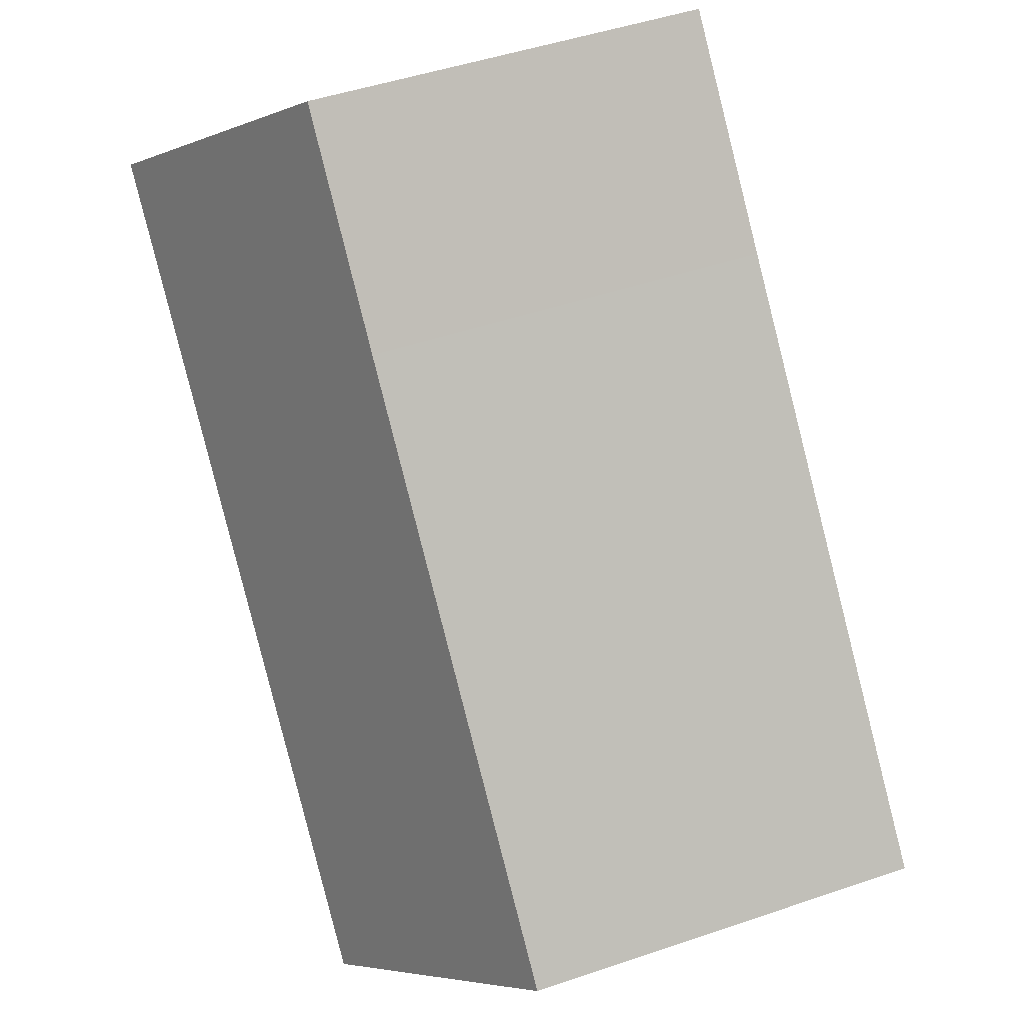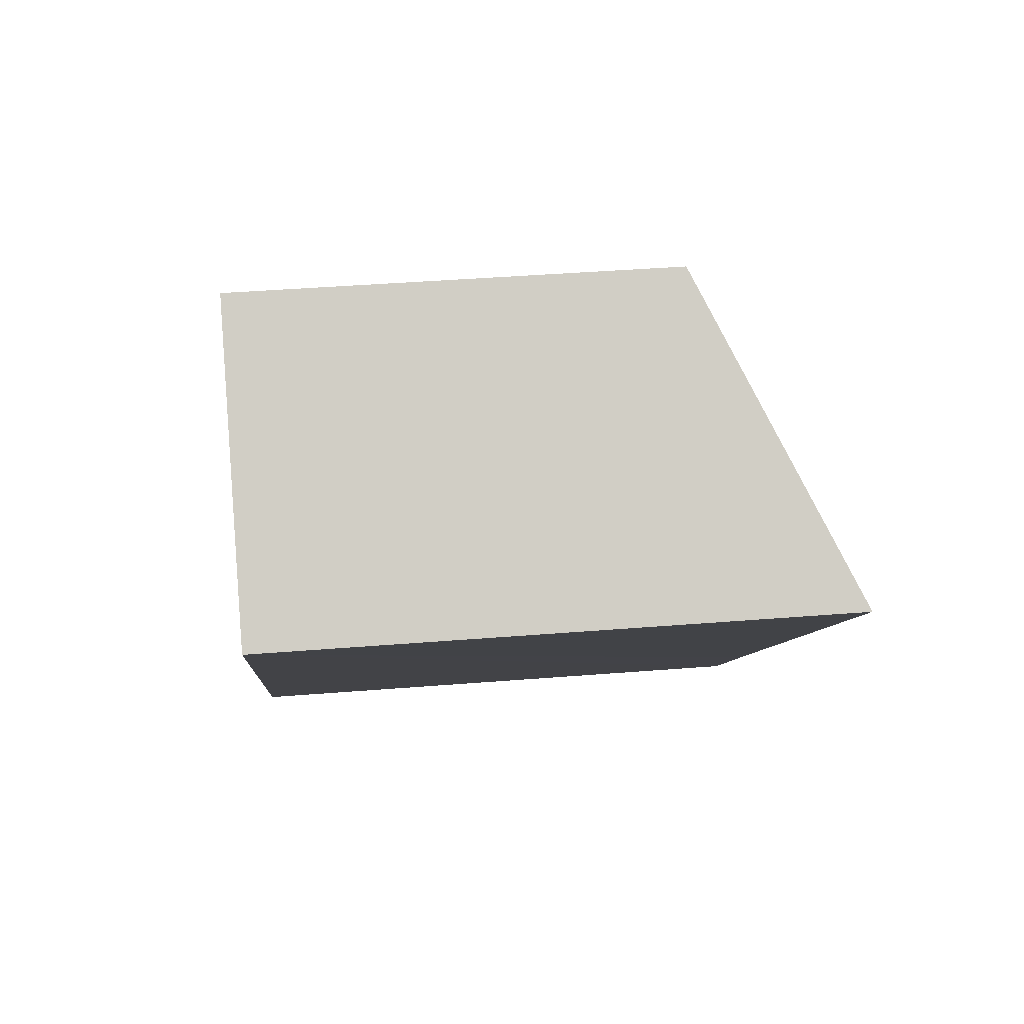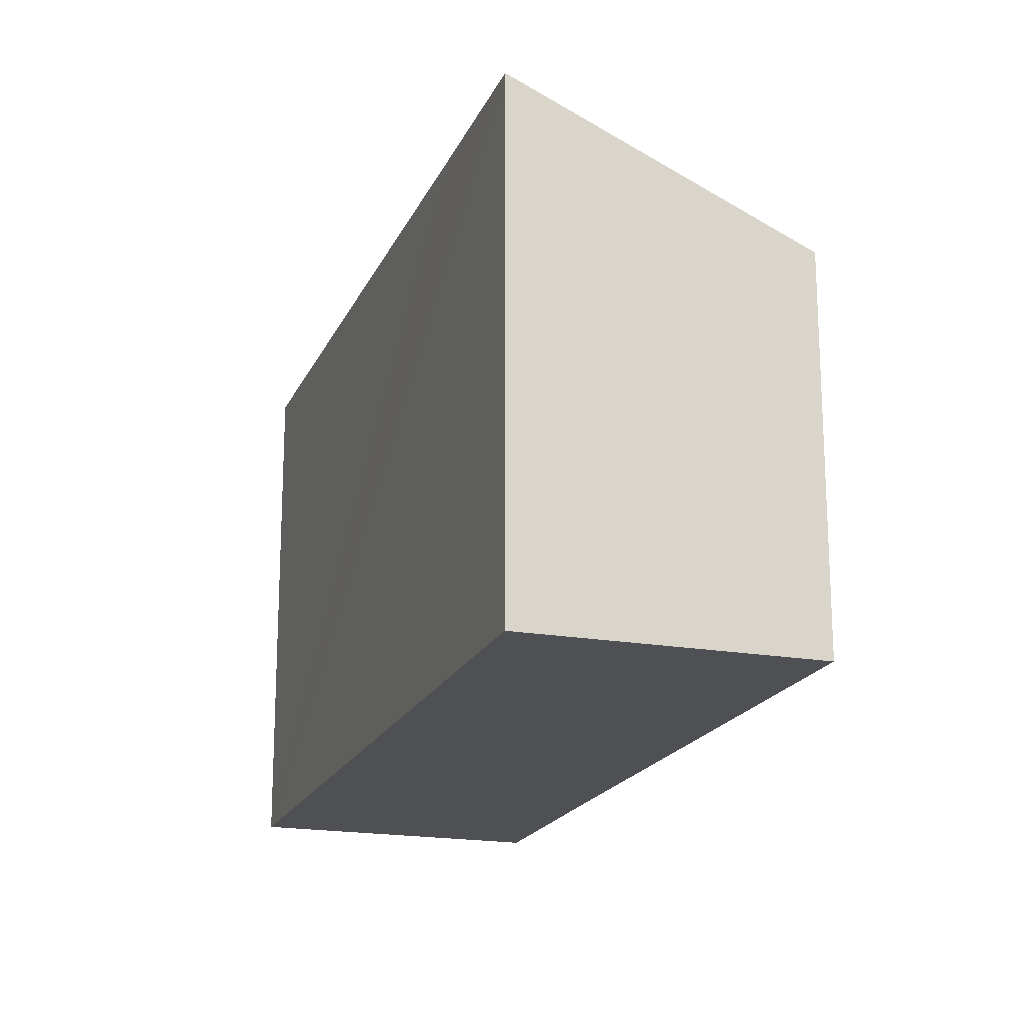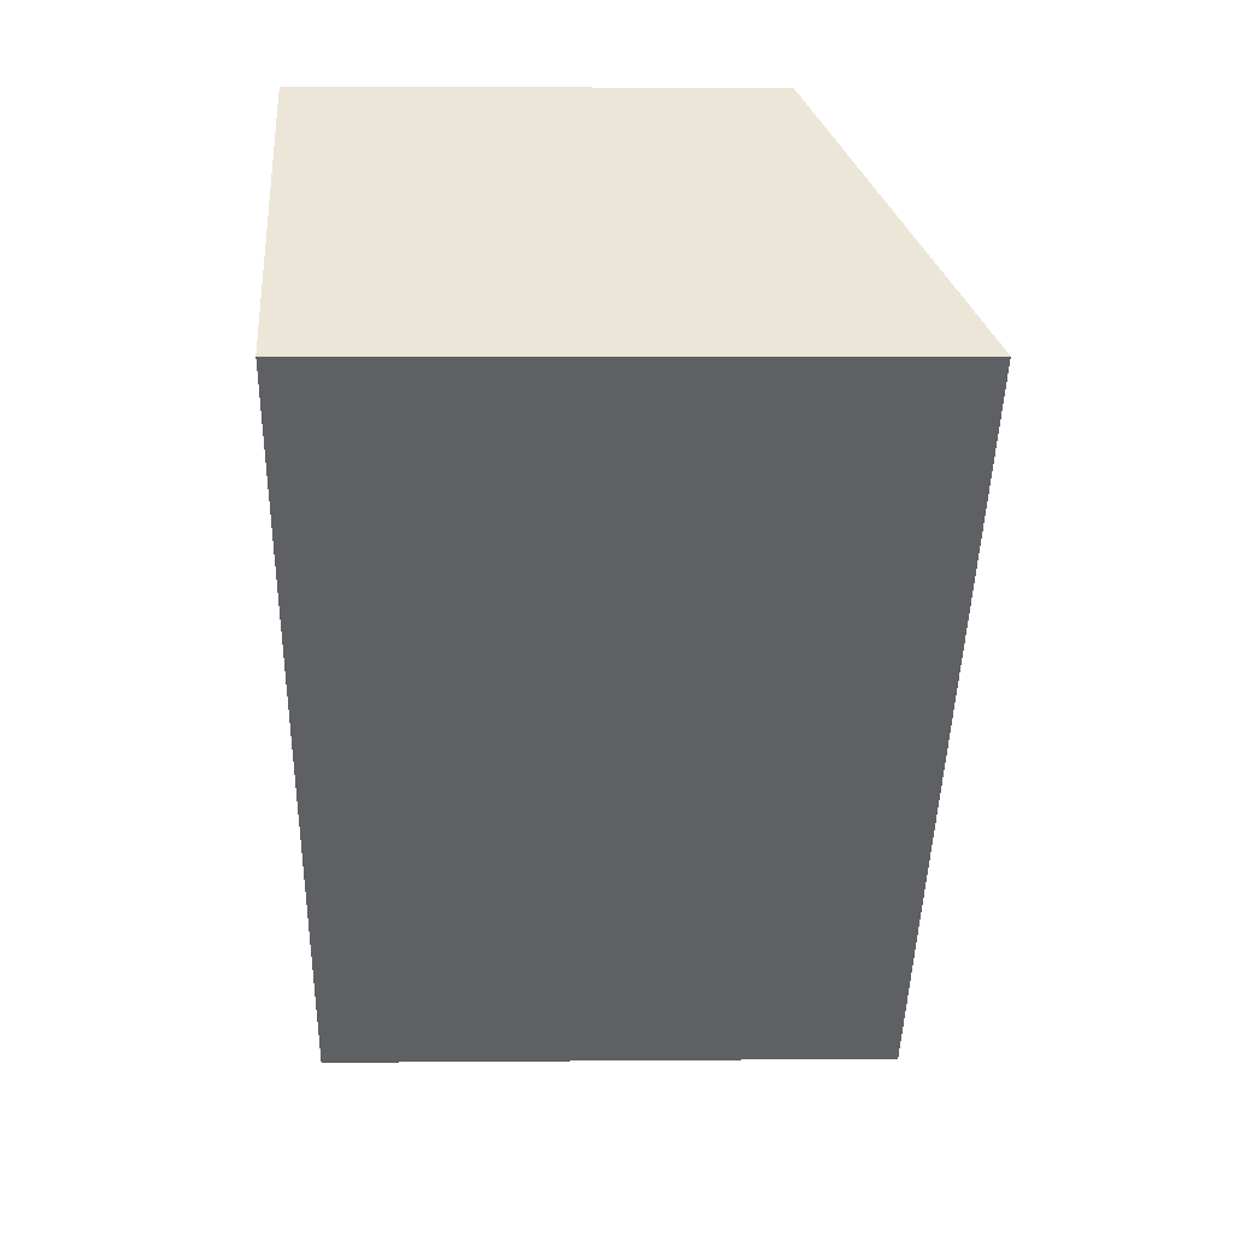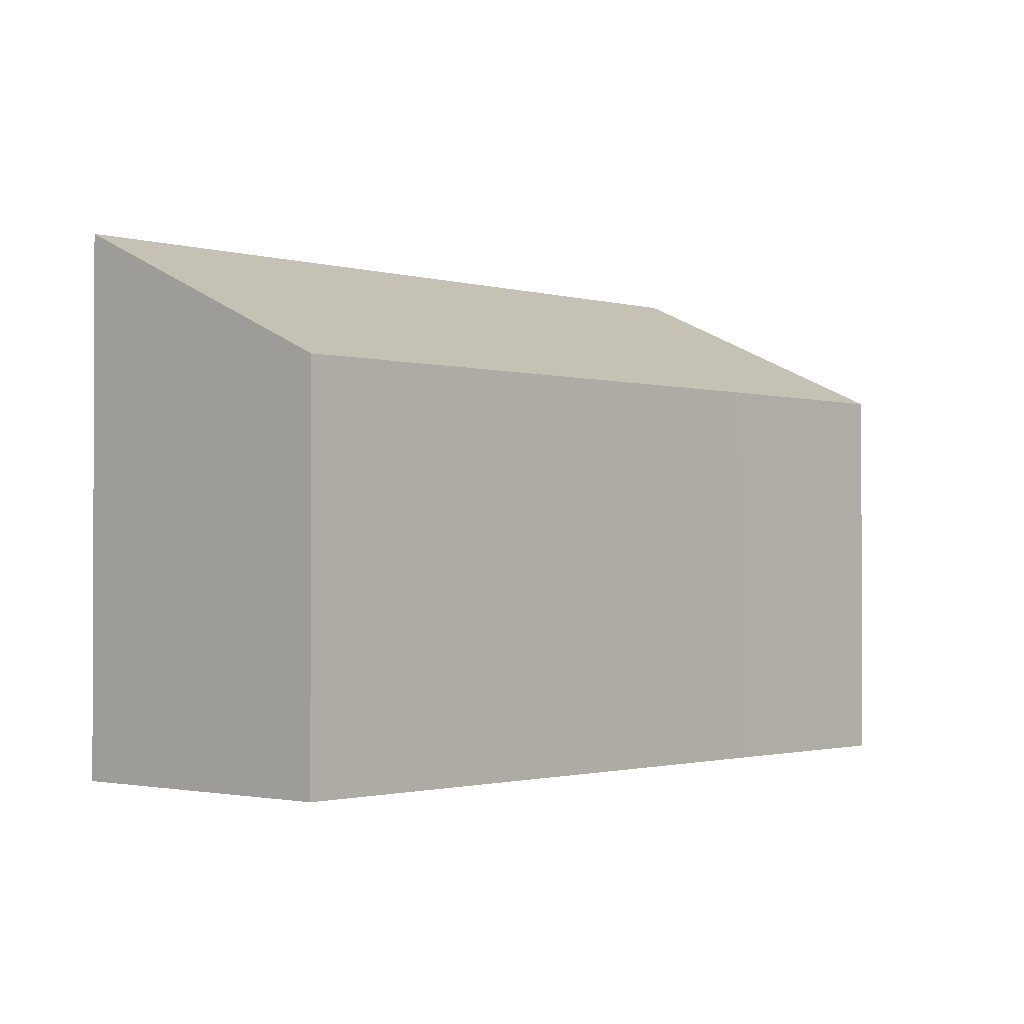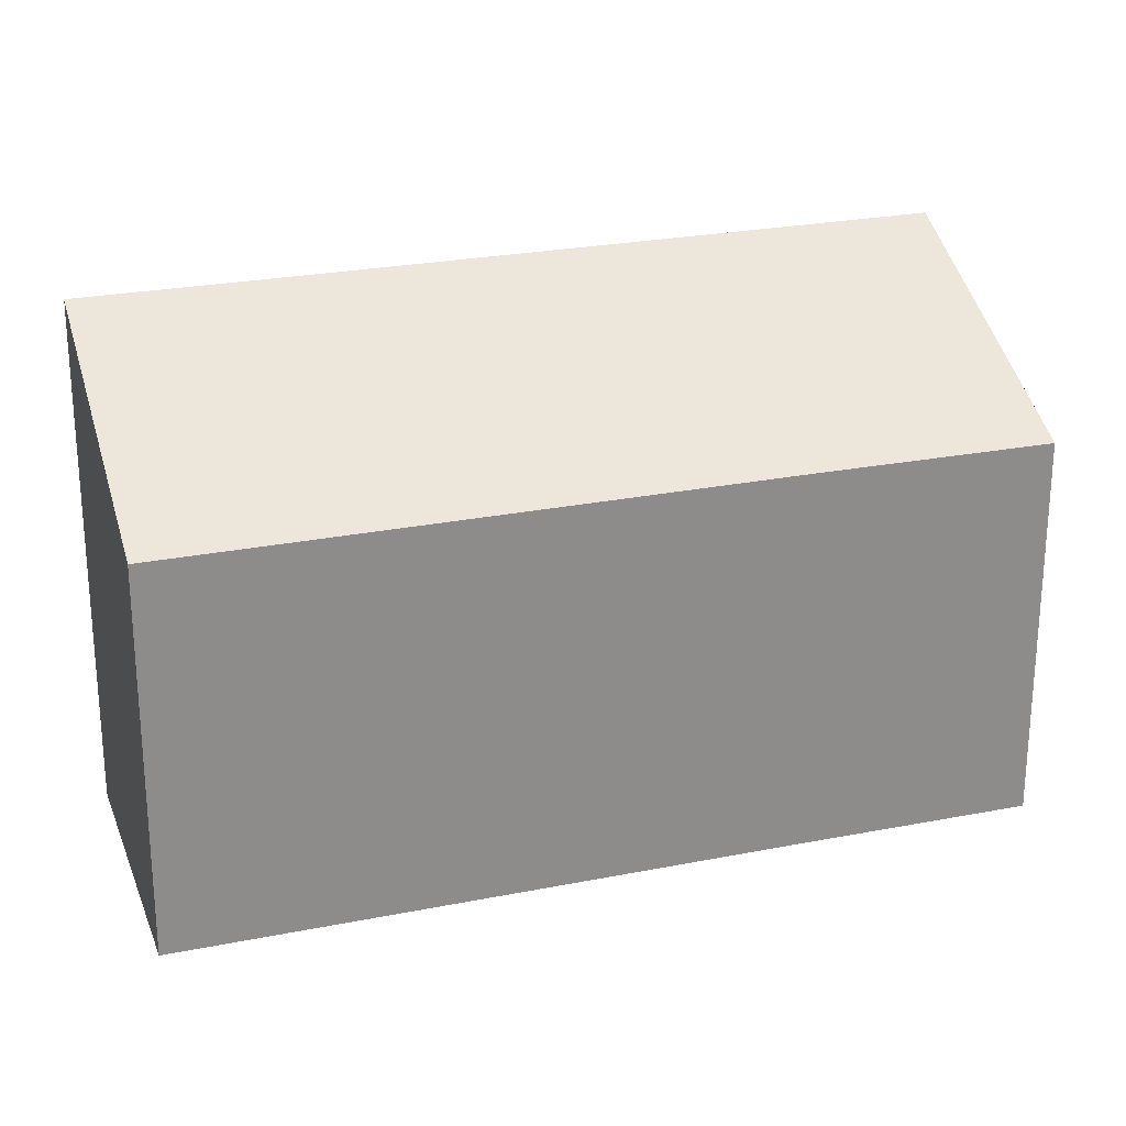
<metadata>
{"format":"obj","ext":"obj","renderer":"f3d","projection":"perspective","resolution":1024,"background":"white","views":[{"elev":48.0,"azim":-110.9,"up":"+Z"},{"elev":40.3,"azim":84.3,"up":"+Z"},{"elev":-19.0,"azim":-155.2,"up":"+Y"},{"elev":4.3,"azim":88.2,"up":"+Z"},{"elev":-1.3,"azim":-94.9,"up":"+Y"},{"elev":25.3,"azim":-64.5,"up":"+Y"}]}
</metadata>
<code>
v  0 9.117 5.583e-16
v  8.021 12.21 -1.733
v  5.115 12.22 -4.836
v  10.02 9.123 10.59
v  16.03 12.2 6.77
v  18.59 12.2 9.49
v  13.83 9.111 14.66
v  18.93 12.2 9.848
v  14.58 9.567 13.95
v  18.93 -6.03e-16 9.848
v  5.115 2.961e-16 -4.836
v  18.59 -5.811e-16 9.49
v  16.03 -4.145e-16 6.77
v  8.021 1.061e-16 -1.733
v  0 0 0
v  10.02 -6.485e-16 10.59
v  13.83 -8.98e-16 14.66
v  14.58 -8.544e-16 13.95
g defaultobject
f 1 2 3
f 2 1 4
f 2 4 5
f 5 4 6
f 6 4 7
f 6 7 8
f 8 7 9
f 10 6 8
f 6 10 5
f 5 10 2
f 2 10 3
f 3 10 11
f 11 10 12
f 11 12 13
f 11 13 14
f 11 1 3
f 1 11 15
f 15 4 1
f 4 15 16
f 4 16 7
f 7 16 17
f 9 10 8
f 10 9 7
f 10 7 18
f 18 7 17
f 14 15 11
f 15 14 16
f 16 14 13
f 16 13 17
f 17 13 12
f 17 12 10
f 17 10 18

</code>
